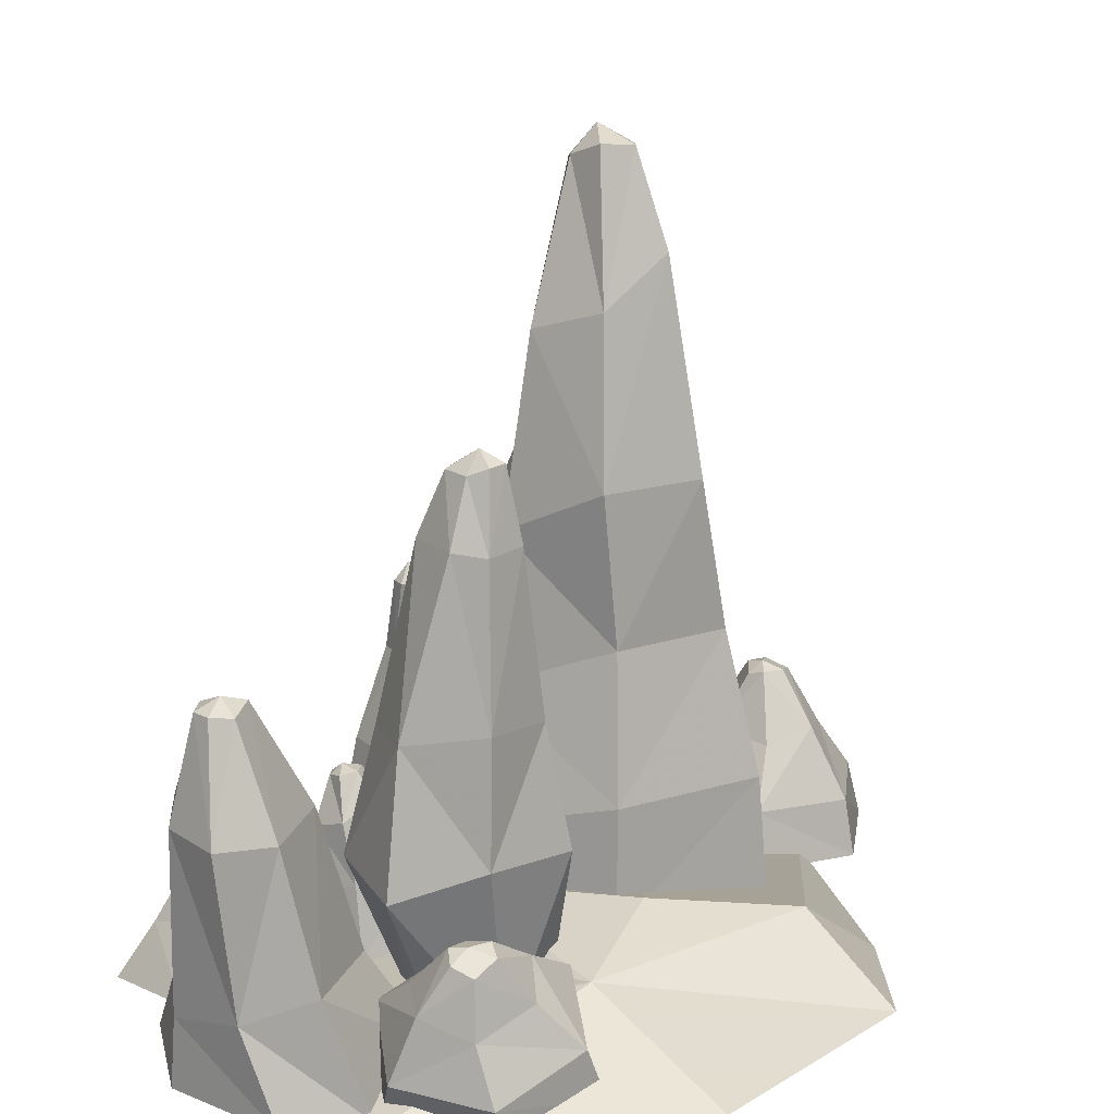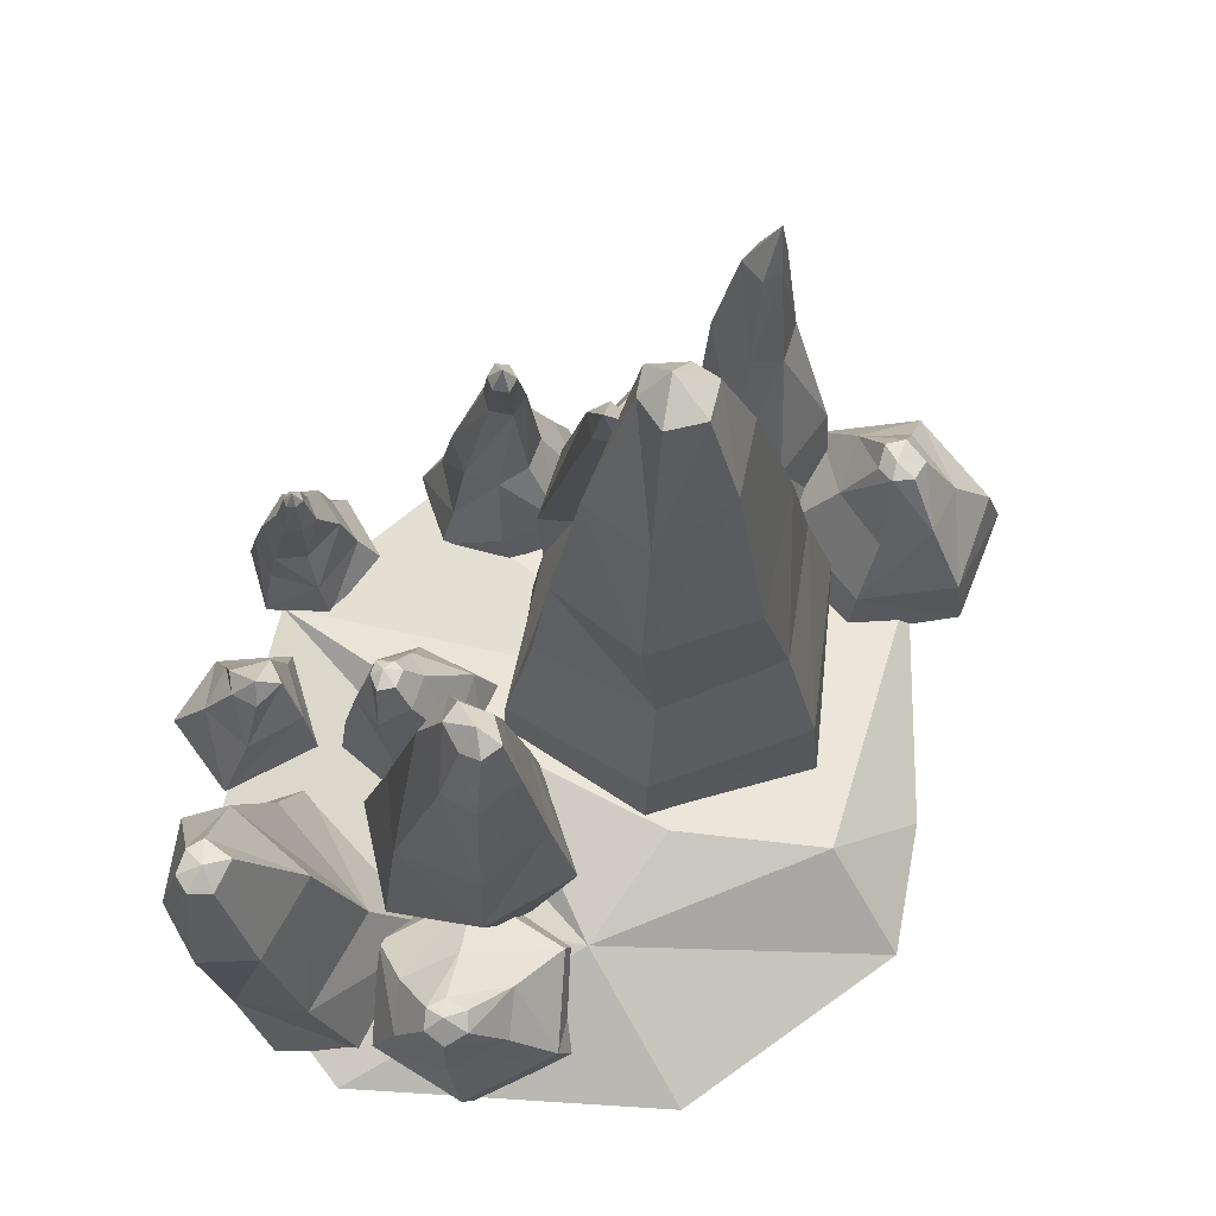
<metadata>
{"format":"obj","ext":"obj","renderer":"f3d","projection":"perspective","resolution":1024,"background":"white","views":[{"elev":18.6,"azim":69.1,"up":"+Z"},{"elev":70.7,"azim":82.1,"up":"+Z"}]}
</metadata>
<code>
g beiou_yewai_330_shisun_a
v 19.45 21.81 7.023
v 3.151 12.41 5.471
v 16.32 7.517 8.898
v -6.24 33.6 -0.01385
v -16.45 13.06 -0.01385
v 6.361 -6.446 8.358
v 25.02 -0.8789 6.354
v -21.35 -9.778 -0.01385
v 39.37 5.442 -0.01365
v 28.21 26.63 -0.01385
v -12.26 -24.57 -0.01385
v 11.1 -33.99 -0.01385
v 16.4 30.53 -0.01385
v 18.99 -32.52 -0.01384
v 33.28 -24.4 -0.01385
f 1 2 3
f 2 1 4
f 2 4 5
f 2 6 3
f 3 6 7
f 8 2 5
f 7 9 10
f 10 1 7
f 7 6 11
f 11 12 7
f 13 1 10
f 13 4 1
f 14 15 7
f 9 7 15
f 1 3 7
f 11 2 8
f 2 11 6
f 7 12 14
g beiou_yewai_330_shisun_a
v 11.15 20.89 16.38
v 14.42 5.812 16.82
v 14.74 5.536 5.134
v 11.55 21.74 4.542
v -4.905 25.2 12.98
v -5.317 25.88 0.861
v -13.99 10.12 10.86
v -15.22 8.832 -0.05394
v 4.719 -5.858 2.231
v 4.493 -5.395 12.97
v -10.31 -0.07852 10.56
v -10.47 -1.487 -0.05393
v 4.735 10.92 73.36
v 1.417 12.22 72.88
v 1.254 8.736 74.94
v 5.199 7.47 73.76
v 9.148 6.29 60.14
v 7.329 12.97 64.49
v 0.9733 15.22 63.69
v -0.5537 10.46 72.02
v -5.026 12.06 55.99
v -0.906 6.996 71.82
v -0.5537 10.46 72.02
v -5.026 12.06 55.99
v -4.4 6.581 55.99
v 3.535 1.782 57.89
v 1.741 6.098 72.38
v 1.254 8.736 74.94
v 10.03 15.3 44.79
v 11.86 5.338 44.94
v 11.83 6.661 30.54
v 9.008 18.22 30.26
v -1.633 19.53 42.64
v -3.692 22.01 27.15
v -6.52 12.97 39.09
v -10.52 11.3 24.01
v 3.578 -2.584 25.74
v 3.527 -0.9115 39.92
v -6.951 4.7 38.76
v -8.483 2.836 23.41
v -6.52 12.97 39.09
v -10.52 11.3 24.01
v -13.99 10.12 10.86
v -15.22 8.832 -0.05394
v -15.84 27.48 -0.0113
v -24.67 21.84 -0.0129
v -25.32 22.32 9.956
v -19.42 27.28 12.28
v -14.38 22.19 12.45
v -8.613 23.39 2.08
v -15.84 27.48 -0.0113
v -19.42 27.28 12.28
v -20.74 19.89 23.53
v -23.06 20.8 34.85
v -25.75 19.36 33.87
v -25.64 17.15 22.15
v -27.14 21.12 34.08
v -27.45 21.72 22.21
v -10.31 19.75 -0.01117
v -15.93 18.23 12.76
v -24.15 24.51 23.18
v -20.69 22.87 23.14
v -24.15 24.51 23.18
v -22.65 15.51 11.04
v -15.84 14.4 -0.01185
v -25.93 23.37 34.87
v -23.78 22.6 34.54
v -25.93 23.37 34.87
v -25.88 22.71 39.44
v -25.88 22.71 39.44
v -25.88 22.71 39.44
v -25.88 22.71 39.44
v -25.88 22.71 39.44
v -22.16 -17.45 -0.02678
v -22.84 -21.88 -0.02678
v -21.26 -22.97 4.236
v -20.7 -18.75 3.934
v -15.54 -14.94 1.471
v -22.16 -17.45 -0.02678
v -20.7 -18.75 3.934
v -16.27 -16.73 4.236
v -10.95 -20.2 -0.02678
v -12.17 -20.85 4.236
v -20.17 -19.66 8.396
v -20.19 -22.99 8.396
v -17.45 -22.08 14.14
v -17.24 -20.41 14.14
v -16.54 -18.02 8.396
v -20.17 -19.66 8.396
v -17.24 -20.41 14.14
v -15.08 -19.83 14.14
v -13.83 -21.28 8.396
v -14.11 -21.18 14.14
v -18.29 -26.99 -0.02678
v -17.79 -26.13 4.236
v -12.35 -26.13 -0.02678
v -14.04 -25.12 4.236
v -17.25 -25.2 8.396
v -16.01 -23.31 14.14
v -14.01 -24.33 8.396
v -14.28 -22.84 14.14
v -16.23 -21.71 18.72
v -16.08 -20.77 18.72
v -16.08 -20.77 18.72
v -15.14 -20.62 18.72
v -14.61 -21.29 18.72
v -15.53 -22.35 18.72
v -14.74 -22.14 18.72
v -15.2 2.237 4.947
v -14.2 -3.587 4.947
v -13.33 -2.701 -0.01214
v -14.91 3.131 -0.01214
v -16.47 -9.123 -0.01214
v -13.33 -2.701 -0.01214
v -14.2 -3.587 4.947
v -17.53 -7.656 4.947
v -23.47 -10.12 -0.01213
v -22.87 -8.082 4.947
v -17.16 -3.245 11.52
v -18.41 -0.3443 11.52
v -19.9 -1.271 20.59
v -18.73 -6.195 11.52
v -17.16 -3.245 11.52
v -19.9 -1.271 20.59
v -20.6 -3.393 20.59
v -22.36 -6.945 11.52
v -22.46 -3.688 20.59
v -19.09 4.916 4.947
v -19.51 6.402 -0.01214
v -26.48 4.228 -0.01214
v -25.39 2.732 4.947
v -28.44 -3.682 -0.01151
v -26.94 -3.652 4.947
v -21.68 0.1314 20.59
v -21.12 1.159 11.52
v -24.88 -0.1557 11.52
v -23.64 -0.6969 20.59
v -25.54 -3.704 11.52
v -24.05 -2.687 20.59
v -20.2 -0.6758 27.84
v -18.98 -1.549 27.84
v -18.98 -1.549 27.84
v -19.42 -2.986 27.83
v -20.75 -3.261 27.83
v -21.59 -1.209 27.83
v -21.86 -2.472 27.83
v -15.49 -21.46 19.91
v -15.49 -21.46 19.91
v -15.49 -21.46 19.91
v -15.49 -21.46 19.91
v -15.49 -21.46 19.91
v -15.49 -21.46 19.91
v -20.37 -1.902 29.72
v -20.37 -1.902 29.72
v -20.37 -1.902 29.72
v -20.37 -1.902 29.72
v -20.37 -1.902 29.72
v -20.37 -1.902 29.72
v 20.74 -7.089 -0.01228
v 16.29 -1.55 -0.01228
v 21.37 -1.196 16.98
v 24.91 -9.747 17.79
v 10.55 -1.915 -0.01228
v 11.43 -3.175 18.29
v 9.223 -6.614 -0.01228
v 6.361 -9.432 15.39
v 11.43 -3.175 18.29
v 10.55 -1.915 -0.01228
v 12.51 -12.39 -0.01229
v 11.95 -18.53 15.39
v 17.97 -11.94 -0.01228
v 21.66 -17.79 14.77
v 20.27 -5.084 44.24
v 22.46 -8.838 44.24
v 24.33 -9.412 29.56
v 20.33 -3.223 28.66
v 15.18 -6.023 44.47
v 12.9 -3.981 27.6
v 12.65 -9.882 44.39
v 15.18 -6.023 44.47
v 12.9 -3.981 27.6
v 9.186 -9.236 27.65
v 15.36 -12.68 44.39
v 13.37 -15.86 27.65
v 20.22 -16.08 28.22
v 20.52 -11.51 44.47
v 19.41 -6.243 51.15
v 20.38 -8.013 51.15
v 16.66 -6.582 50.36
v 15.19 -9.176 50.36
v 16.66 -6.582 50.36
v 16.68 -10.54 50.36
v 19.28 -9.597 50.36
v 17.99 -8.031 52.23
v 17.99 -8.031 52.23
v 17.99 -8.031 52.23
v 17.99 -8.031 52.23
v 17.99 -8.031 52.23
v 17.99 -8.031 52.23
v -8.929 0.09796 5.608
v -11.46 -0.4151 16.52
v -17.71 2.714 16.69
v -13.54 3.443 6.383
v -9.974 7.302 15.9
v -7.941 4.774 4.896
v -11.6 11.92 16.71
v -17.24 9.259 16.33
v -12.18 6.24 39.2
v -9.276 8.791 39.71
v -11.34 4.191 39.63
v -10.81 12.73 5.852
v -9.974 7.302 15.9
v -7.941 4.774 4.896
v -8.721 4.188 40.16
v -8.347 6.353 39.47
v -13.2 8.012 6.068
v -8.347 6.353 39.47
v -8.801 5.221 44.66
v -8.801 5.221 44.66
v -8.801 5.221 44.66
v -8.801 5.221 44.66
v -8.801 5.221 44.66
v 26.3 -31.9 8.639
v 29.22 -29.54 -0.01168
v 30.31 -21.82 -0.01217
v 28.58 -25.52 10.99
v 20.13 -12.81 -0.01198
v 20.38 -19.4 10.46
v 20.38 -19.4 10.46
v 20.13 -12.81 -0.01198
v 5.498 -24.12 -0.01204
v 9.064 -26.35 8.991
v 7.484 -34.19 -0.01255
v 11 -33.25 7.385
v 18.82 -35.88 -0.01207
v 19.44 -35.55 6.788
v 26.62 -28.06 23.94
v 26.09 -33.42 23.94
v 20.18 -23.2 24.08
v 13.21 -29.24 24.14
v 20.18 -23.2 24.08
v 13.76 -33.33 24.14
v 20.77 -35.53 24.23
v 23.17 -30.37 33.83
v 22.96 -32.47 34.12
v 20.62 -28.58 34.27
v 18.55 -30.64 33.99
v 20.62 -28.58 34.27
v 19.23 -32.19 34.14
v 21.28 -33.24 34.1
v 21.01 -30.94 35.06
v 21.01 -30.94 35.06
v 21.01 -30.94 35.06
v 21.01 -30.94 35.06
v 21.01 -30.94 35.06
v 21.01 -30.94 35.06
v -27.99 18.53 -0.01218
v -29.52 10.43 -0.01218
v -28.53 11.63 4.015
v -27.5 17.96 4.015
v -19.79 21.14 -0.01152
v -20.42 18.2 4.015
v -14.03 12.11 -0.01218
v -16.93 12.02 4.015
v -22.83 15.07 7.103
v -22.87 10.63 7.103
v -22.16 10.28 10.57
v -21.98 12.06 10.57
v -19.03 15.2 7.103
v -19.81 12.13 10.57
v -17.32 12 7.103
v -18.81 10.39 10.57
v -24.26 4.352 -0.01218
v -23.57 5.501 4.015
v -16.94 5.432 -0.01218
v -17.38 5.708 1.767
v -14.03 12.11 -0.01218
v -16.93 12.02 4.015
v -19.92 7.472 7.103
v -20.7 8.554 10.57
v -16.72 7.579 7.103
v -18.95 8.613 10.57
v -17.32 12 7.103
v -18.81 10.39 10.57
v -21.28 10.58 11.42
v -21.09 11.97 11.42
v -19.77 11.87 11.42
v -19.01 10.63 11.42
v -20.29 9.347 11.42
v -19.18 9.376 11.42
v -19.01 10.63 11.42
v -20.24 10.69 12.95
v 16.38 -9.057 -0.01065
v 19.69 -10.09 9.346
v 25.51 -2.932 8.586
v 23.36 -0.9237 -0.0122
v 19.19 -19.01 -0.01525
v 22.2 -19.03 6.697
v 29.03 -20.78 -0.02143
v 30.61 -20.79 3.267
v 22.2 -19.03 6.697
v 19.19 -19.01 -0.01525
v 36.02 -12.66 -0.023
v 36.45 -13.64 2.499
v 33.19 -2.713 -0.01838
v 33.92 -4.707 5.155
v 28.92 -7.675 11.93
v 25.35 -11.99 12
v 29.72 -13.58 14.65
v 31.15 -11.92 14.94
v 26.57 -17.49 10.16
v 30.35 -15.38 14.61
v 29.72 -13.58 14.65
v 31.28 -18.52 9.361
v 32.16 -15.83 13.87
v 30.35 -15.38 14.61
v 26.57 -17.49 10.16
v 34.47 -14.55 7.78
v 33.6 -14.29 13.1
v 32.16 -15.83 13.87
v 33.08 -8.803 9.727
v 32.94 -12.11 14.26
v 33.6 -14.29 13.1
v 31.15 -11.92 14.94
v 32.94 -12.11 14.26
v 31.47 -14.03 14.94
v 31.47 -14.03 14.94
v 31.47 -14.03 14.94
v 31.47 -14.03 14.94
v 31.47 -14.03 14.94
v 31.47 -14.03 14.94
v 5.837 -10.27 10.47
v 6.517 -15.92 9.676
v 7.946 -15.84 2.67
v 7.357 -7.959 3.727
v -0.005018 -7.638 9.853
v -0.4565 -4.902 2.967
v -3.876 -12.22 8.153
v -6.171 -12.37 1.327
v 2.508 -20.57 0.969
v 2.059 -19.67 7.629
v -3.386 -16.33 7.355
v -4.495 -17.54 0.06426
v 3.242 -14.51 19.09
v 1.732 -13.69 19.04
v 1.445 -15.39 19.34
v 3.263 -16.19 18.94
v 5.136 -16.56 15.15
v 4.635 -13.42 16.84
v 1.729 -11.96 16.76
v 0.6917 -14.38 18.67
v -1.292 -12.87 14.4
v 0.3245 -16 18.35
v 0.6917 -14.38 18.67
v -1.292 -12.87 14.4
v -1.308 -15.51 13.99
v 2.202 -18.3 14.17
v 1.536 -16.59 18.45
v 1.445 -15.39 19.34
v -3.876 -12.22 8.153
v -6.171 -12.37 1.327
v -5.455 -29.98 5.032
v -3.269 -29.28 10.38
v -3.737 -25.5 10.41
v -5.232 -24.42 4.306
v -1.149 -24.71 11.1
v 0.7756 -23.42 6.504
v 4.724 -31.68 0.003722
v 2.283 -22.51 0.002295
v 2.896 -28.72 6.559
v -1.616 -32.23 5.428
v -2.662 -35.67 -0.01153
v 4.724 -31.68 0.003722
v 2.896 -28.72 6.559
v -7.861 -31.25 -0.01225
v -7.437 -24.12 -0.008162
v 0.8686 -27.15 11.47
v -0.882 -29.24 10.7
v 0.8686 -27.15 11.47
v -0.9602 -26.82 13.24
v -0.9602 -26.82 13.24
v -0.9602 -26.82 13.24
v -0.9602 -26.82 13.24
v -0.9602 -26.82 13.24
v -12.02 21.34 -0.0915
v -12.29 22.87 5.578
v -20.63 27.26 5.578
v -21.57 26.7 -0.0915
v -2.57 26.9 -0.0915
v -3.792 27.86 5.578
v -2.722 37.87 -0.0915
v -3.679 37.31 5.578
v -3.792 27.86 5.578
v -2.57 26.9 -0.0915
v -12.27 43.26 -0.0915
v -12.02 41.71 5.578
v -21.71 37.66 -0.0915
v -20.5 36.7 5.578
v -17.22 29.75 11.97
v -12.13 27.22 11.49
v -11.96 30.34 16.78
v -13.97 31.22 17.36
v -6.8 30.09 11.11
v -10.34 31.25 17.41
v -11.96 30.34 16.78
v -6.834 34.9 12.42
v -10.25 33.29 17.42
v -10.34 31.25 17.41
v -6.8 30.09 11.11
v -11.31 37.79 11.06
v -12.02 34.67 16.8
v -10.25 33.29 17.42
v -16.85 34.69 11.44
v -14.13 33.18 17.37
v -12.02 34.67 16.8
v -13.97 31.22 17.36
v -14.13 33.18 17.37
v -11.98 31.89 17.96
v -11.98 31.89 17.96
v -11.98 31.89 17.96
v -11.98 31.89 17.96
v -11.98 31.89 17.96
v -11.98 31.89 17.96
f 16 17 18
f 18 19 16
f 20 16 19
f 19 21 20
f 22 20 21
f 21 23 22
f 24 25 26
f 26 27 24
f 25 24 18
f 18 17 25
f 28 29 30
f 28 31 32
f 32 33 28
f 29 28 33
f 33 34 29
f 35 29 34
f 34 36 35
f 37 38 39
f 39 40 37
f 41 42 37
f 37 40 41
f 32 31 42
f 42 41 32
f 35 30 29
f 37 43 38
f 37 42 43
f 31 43 42
f 28 30 31
f 44 45 46
f 46 47 44
f 48 44 47
f 47 49 48
f 50 48 49
f 49 51 50
f 52 53 54
f 54 55 52
f 46 45 53
f 53 52 46
f 54 56 57
f 57 55 54
f 26 58 59
f 59 27 26
f 33 32 45
f 45 44 33
f 34 33 44
f 44 48 34
f 36 34 48
f 48 50 36
f 53 41 40
f 40 54 53
f 45 32 41
f 41 53 45
f 40 39 56
f 56 54 40
f 47 46 17
f 17 16 47
f 49 47 16
f 16 20 49
f 51 49 20
f 20 22 51
f 25 52 55
f 55 26 25
f 17 46 52
f 52 25 17
f 55 57 58
f 58 26 55
f 60 61 62
f 62 63 60
f 64 65 66
f 66 67 64
f 68 69 70
f 70 71 68
f 70 72 73
f 73 71 70
f 74 65 64
f 64 75 74
f 63 62 76
f 77 64 67
f 67 78 77
f 74 75 79
f 79 80 74
f 80 79 62
f 62 61 80
f 75 64 77
f 77 68 75
f 75 68 71
f 71 79 75
f 71 73 62
f 62 79 71
f 76 73 72
f 72 81 76
f 82 77 78
f 78 83 82
f 68 77 82
f 82 69 68
f 82 84 69
f 82 83 85
f 81 72 86
f 70 69 87
f 88 72 70
f 89 90 91
f 91 92 89
f 93 94 95
f 95 96 93
f 97 93 96
f 96 98 97
f 99 100 101
f 101 102 99
f 103 104 105
f 105 106 103
f 107 103 106
f 106 108 107
f 91 90 109
f 109 110 91
f 110 109 111
f 111 112 110
f 101 100 113
f 113 114 101
f 114 113 115
f 115 116 114
f 116 115 107
f 107 108 116
f 102 101 117
f 117 118 102
f 105 119 120
f 120 106 105
f 106 120 121
f 121 108 106
f 114 122 117
f 117 101 114
f 114 116 123
f 123 122 114
f 116 108 121
f 121 123 116
f 92 91 100
f 100 99 92
f 96 95 104
f 104 103 96
f 98 96 103
f 103 107 98
f 100 91 110
f 110 113 100
f 113 110 112
f 112 115 113
f 115 112 98
f 98 107 115
f 124 125 126
f 126 127 124
f 128 129 130
f 130 131 128
f 132 128 131
f 131 133 132
f 134 135 136
f 137 138 139
f 139 140 137
f 141 137 140
f 140 142 141
f 143 144 145
f 145 146 143
f 147 148 146
f 146 145 147
f 148 147 132
f 132 133 148
f 149 150 151
f 151 152 149
f 152 151 153
f 153 154 152
f 154 153 141
f 141 142 154
f 136 149 155
f 155 156 136
f 139 157 158
f 158 140 139
f 140 158 159
f 159 142 140
f 152 160 155
f 155 149 152
f 152 154 161
f 161 160 152
f 154 142 159
f 159 161 154
f 124 135 134
f 134 125 124
f 131 130 138
f 138 137 131
f 133 131 137
f 137 141 133
f 150 143 146
f 146 151 150
f 151 146 148
f 148 153 151
f 153 148 133
f 133 141 153
f 117 162 118
f 119 163 120
f 120 164 121
f 122 165 117
f 123 166 122
f 121 167 123
f 155 168 156
f 157 169 158
f 158 170 159
f 160 171 155
f 161 172 160
f 159 173 161
f 174 175 176
f 176 177 174
f 175 178 179
f 179 176 175
f 180 181 182
f 182 183 180
f 184 185 181
f 181 180 184
f 184 186 187
f 187 185 184
f 174 177 187
f 187 186 174
f 188 189 190
f 190 191 188
f 192 188 191
f 191 193 192
f 194 195 196
f 196 197 194
f 198 194 197
f 197 199 198
f 200 201 198
f 198 199 200
f 190 189 201
f 201 200 190
f 202 203 189
f 189 188 202
f 204 202 188
f 188 192 204
f 205 206 195
f 195 194 205
f 207 205 194
f 194 198 207
f 201 208 207
f 207 198 201
f 189 203 208
f 208 201 189
f 191 190 177
f 177 176 191
f 193 191 176
f 176 179 193
f 181 197 196
f 196 182 181
f 199 197 181
f 181 185 199
f 200 199 185
f 185 187 200
f 177 190 200
f 200 187 177
f 202 204 209
f 206 205 210
f 205 207 211
f 207 208 212
f 213 208 203
f 214 203 202
f 215 216 217
f 217 218 215
f 219 216 215
f 215 220 219
f 221 222 223
f 223 224 221
f 223 222 217
f 217 225 223
f 226 221 227
f 227 228 226
f 216 229 225
f 225 217 216
f 230 229 216
f 216 219 230
f 226 231 222
f 222 221 226
f 231 218 217
f 217 222 231
f 221 224 232
f 232 227 221
f 232 224 233
f 230 234 229
f 229 235 225
f 223 236 224
f 237 223 225
f 238 239 240
f 240 241 238
f 241 240 242
f 242 243 241
f 244 245 246
f 246 247 244
f 247 246 248
f 248 249 247
f 249 248 250
f 250 251 249
f 251 250 239
f 239 238 251
f 238 241 252
f 252 253 238
f 241 243 254
f 254 252 241
f 244 247 255
f 255 256 244
f 247 249 257
f 257 255 247
f 257 249 251
f 251 258 257
f 258 251 238
f 238 253 258
f 253 252 259
f 259 260 253
f 252 254 261
f 261 259 252
f 256 255 262
f 262 263 256
f 255 257 264
f 264 262 255
f 264 257 258
f 258 265 264
f 265 258 253
f 253 260 265
f 262 264 266
f 259 261 267
f 268 263 262
f 264 265 269
f 270 265 260
f 271 260 259
f 272 273 274
f 274 275 272
f 276 272 275
f 275 277 276
f 278 276 277
f 277 279 278
f 280 281 282
f 282 283 280
f 284 280 283
f 283 285 284
f 286 284 285
f 285 287 286
f 274 273 288
f 288 289 274
f 290 291 289
f 289 288 290
f 291 290 292
f 292 293 291
f 282 281 294
f 294 295 282
f 295 294 296
f 296 297 295
f 297 296 298
f 298 299 297
f 283 282 300
f 300 301 283
f 283 301 302
f 302 285 283
f 285 302 303
f 303 287 285
f 295 304 300
f 300 282 295
f 295 297 305
f 305 304 295
f 297 299 306
f 306 305 297
f 275 274 281
f 281 280 275
f 277 275 280
f 280 284 277
f 279 277 284
f 284 286 279
f 281 274 289
f 289 294 281
f 294 289 291
f 291 296 294
f 296 291 293
f 293 298 296
f 300 307 301
f 301 307 302
f 302 307 303
f 304 307 300
f 305 307 304
f 306 307 305
f 111 97 98
f 98 112 111
f 135 150 149
f 149 136 135
f 124 143 150
f 150 135 124
f 127 144 143
f 143 124 127
f 76 62 73
f 308 309 310
f 310 311 308
f 312 313 309
f 309 308 312
f 314 315 316
f 316 317 314
f 318 319 315
f 315 314 318
f 320 321 319
f 319 318 320
f 311 310 321
f 321 320 311
f 322 323 324
f 324 325 322
f 323 326 327
f 327 328 323
f 329 330 331
f 331 332 329
f 329 333 334
f 334 335 329
f 336 337 338
f 338 333 336
f 322 339 340
f 340 336 322
f 339 341 340
f 342 328 327
f 331 330 343
f 344 338 337
f 323 322 310
f 310 309 323
f 326 323 309
f 309 313 326
f 329 332 316
f 316 315 329
f 333 329 315
f 315 319 333
f 321 336 333
f 333 319 321
f 322 336 321
f 321 310 322
f 334 345 335
f 324 346 325
f 347 348 349
f 349 350 347
f 351 347 350
f 350 352 351
f 353 351 352
f 352 354 353
f 355 356 357
f 357 358 355
f 356 355 349
f 349 348 356
f 359 360 361
f 359 362 363
f 363 364 359
f 360 359 364
f 364 365 360
f 366 360 365
f 365 367 366
f 368 369 370
f 370 371 368
f 372 373 368
f 368 371 372
f 363 362 373
f 373 372 363
f 366 361 360
f 368 374 369
f 368 373 374
f 362 374 373
f 359 361 362
f 364 363 348
f 348 347 364
f 365 364 347
f 347 351 365
f 367 365 351
f 351 353 367
f 371 357 356
f 356 372 371
f 372 356 348
f 348 363 372
f 371 370 375
f 375 357 371
f 357 375 376
f 376 358 357
f 377 378 379
f 379 380 377
f 379 381 382
f 382 380 379
f 383 384 382
f 382 385 383
f 386 387 388
f 388 389 386
f 390 387 386
f 386 377 390
f 390 377 380
f 380 391 390
f 380 382 384
f 384 391 380
f 385 382 381
f 381 392 385
f 393 386 389
f 389 394 393
f 377 386 393
f 393 378 377
f 393 395 378
f 393 394 396
f 392 381 397
f 379 378 398
f 399 381 379
f 400 401 402
f 402 403 400
f 404 405 401
f 401 400 404
f 406 407 408
f 408 409 406
f 410 411 407
f 407 406 410
f 412 413 411
f 411 410 412
f 403 402 413
f 413 412 403
f 414 415 416
f 416 417 414
f 415 418 419
f 419 420 415
f 421 422 423
f 423 424 421
f 421 425 426
f 426 427 421
f 428 429 430
f 430 425 428
f 414 431 432
f 432 428 414
f 431 433 432
f 434 420 419
f 423 422 435
f 436 430 429
f 415 414 402
f 402 401 415
f 418 415 401
f 401 405 418
f 421 424 408
f 408 407 421
f 425 421 407
f 407 411 425
f 413 428 425
f 425 411 413
f 414 428 413
f 413 402 414
f 426 437 427
f 416 438 417

</code>
